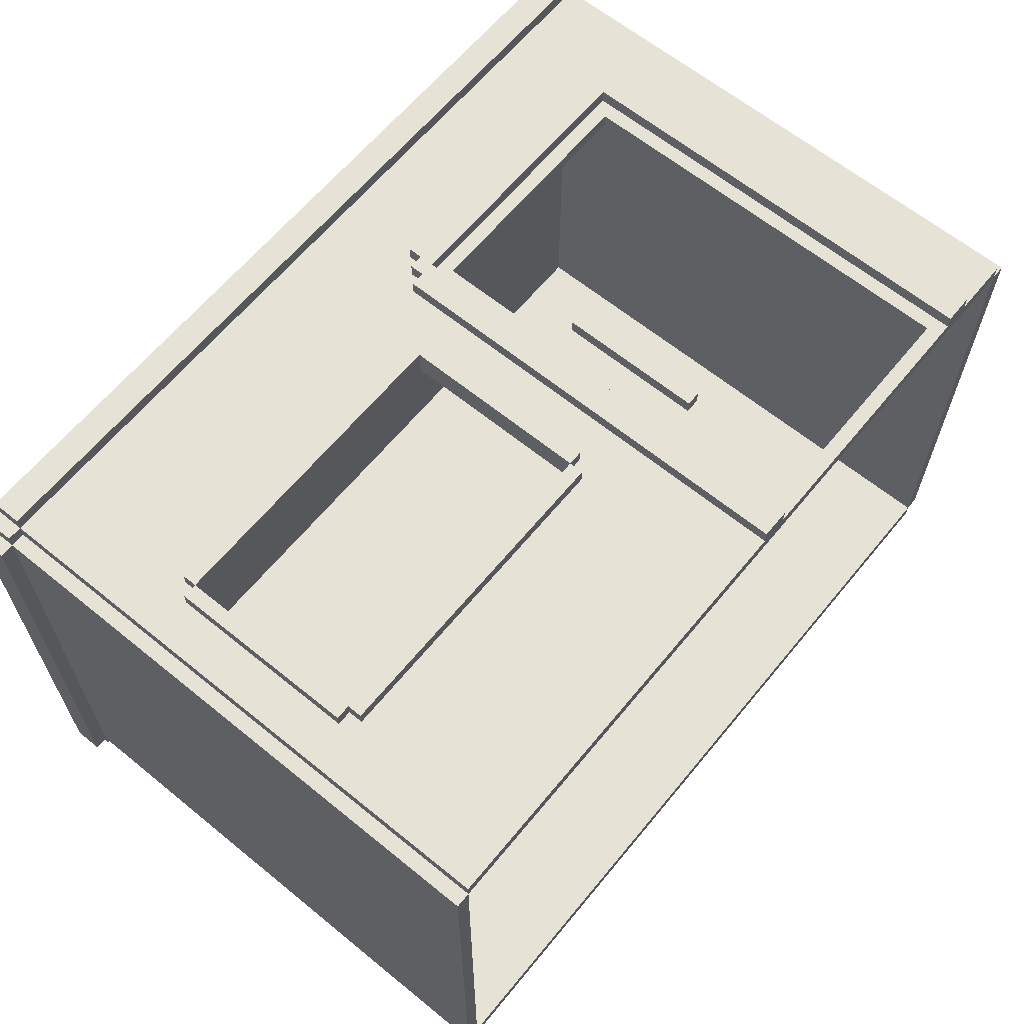
<metadata>
{"format":"obj","ext":"obj","renderer":"f3d","projection":"perspective","resolution":1024,"background":"white","views":[{"elev":63.6,"azim":-50.6,"up":"+Z"}]}
</metadata>
<code>
o
v -2 3.8 1.8
v -2 3.8 -1.8
v -2 4 1.8
v -2 4 -1.8
v -1.9 0 1.8
v -1.9 0 -1.8
v -1.9 0.5 1.8
v -1.9 0.5 -1.8
v -1.9 0.6 1.8
v -1.9 0.6 -1.8
v -1.9 0.7 1.8
v -1.9 0.7 -1.8
v -1.9 0.9 1.8
v -1.9 0.9 -1.8
v -1.9 1.1 1.8
v -1.9 1.1 -1.8
v -1.9 3.8 1.9
v -1.9 3.8 1.8
v -1.9 3.8 -1.8
v -1.9 3.8 -1.9
v -1.9 4 1.9
v -1.9 4 1.8
v -1.9 4 -1.8
v -1.9 4 -1.9
v -1.8 0 1.9
v -1.8 0 1.8
v -1.8 0 -1.8
v -1.8 0 -1.9
v -1.8 0.5 1.9
v -1.8 0.5 1.8
v -1.8 0.5 -1.8
v -1.8 0.5 -1.9
v -1.8 0.6 1.9
v -1.8 0.6 1.8
v -1.8 0.6 -1.8
v -1.8 0.6 -1.9
v -1.8 0.7 1.9
v -1.8 0.7 1.8
v -1.8 0.7 -1.8
v -1.8 0.7 -1.9
v -1.8 0.9 1.9
v -1.8 0.9 1.8
v -1.8 0.9 -1.8
v -1.8 0.9 -1.9
v -1.8 1.1 1.9
v -1.8 1.1 1.8
v -1.8 1.1 -1.8
v -1.8 1.1 -1.9
v -1.8 3.8 2
v -1.8 3.8 1.9
v -1.8 3.8 1.8
v -1.8 3.8 -1.8
v -1.8 3.8 -1.9
v -1.8 3.8 -2
v -1.8 4 2
v -1.8 4 1.9
v -1.8 4 -1.9
v -1.8 4 -2
v -1.5 1.3 2
v -1.5 1.3 1.9
v -1.5 2.6 2
v -1.5 2.6 1.9
v -1.4 1.2 2
v -1.4 1.2 1.9
v -1.4 1.3 2
v -1.4 1.3 1.9
v -1.4 2.6 2
v -1.4 2.6 1.9
v -1.4 2.7 2
v -1.4 2.7 1.9
v 0.8 1.3 2
v 0.8 1.3 1.9
v 0.8 1.3 1.8
v 0.8 2.6 2
v 0.8 2.6 1.9
v 0.8 2.6 1.8
v 1.2 0 2
v 1.2 0 1.9
v 1.2 0.5 1.9
v 1.2 0.6 1.9
v 1.2 0.7 1.9
v 1.2 0.9 1.9
v 1.2 1.1 1.9
v 1.2 3 2
v 1.2 3 1.9
v 1.3 3 2
v 1.3 3 1.9
v 1.3 3.1 2
v 1.3 3.1 1.9
v 1.4 3.1 2
v 1.4 3.1 1.9
v 1.4 3.2 2
v 1.4 3.2 1.9
v 1.7 1 1.9
v 1.7 1 1.8
v 1.7 2 1.9
v 1.7 2 1.8
v 3.2 0.1 1.9
v 3.2 0.1 1.8
v 3.2 2.9 1.9
v 3.2 2.9 1.8
v 3.3 0 2
v 3.3 0 1.9
v 3.3 3 2
v 3.3 3 1.9
v 3.9 0 1.8
v 3.9 0 -1.8
v 3.9 0.5 1.8
v 3.9 0.5 -1.8
v 3.9 0.6 1.8
v 3.9 0.6 -1.8
v 3.9 0.7 1.8
v 3.9 0.7 -1.8
v 3.9 0.9 1.8
v 3.9 0.9 -1.8
v 3.9 1.1 1.8
v 3.9 1.1 -1.8
v 3.9 3.8 1.8
v 3.9 3.8 -1.8
v 3.9 3.9 1.9
v 3.9 3.9 1.8
v 3.9 3.9 -1.8
v 3.9 3.9 -1.9
v 3.9 4 1.9
v 3.9 4 1.8
v 3.9 4 -1.8
v 3.9 4 -1.9
v 4 3.9 1.8
v 4 3.9 -1.8
v 4 4 1.8
v 4 4 -1.8
v -1.9 3.9 1.8
v -1.9 3.9 -1.8
v -1.9 4 1.8
v -1.9 4 -1.8
v -1.8 0 1.8
v -1.8 0 -1.8
v -1.8 0.5 1.8
v -1.8 0.5 -1.8
v -1.8 0.6 1.8
v -1.8 0.6 -1.8
v -1.8 0.7 1.8
v -1.8 0.7 -1.8
v -1.8 0.9 1.8
v -1.8 0.9 -1.8
v -1.8 1.1 1.8
v -1.8 1.1 -1.8
v -1.8 3.8 1.8
v -1.8 3.8 -1.8
v -1.8 3.9 1.9
v -1.8 3.9 1.8
v -1.8 3.9 -1.8
v -1.8 3.9 -1.9
v -1.8 4 1.9
v -1.8 4 1.8
v -1.8 4 -1.8
v -1.8 4 -1.9
v -1.4 1.3 2
v -1.4 1.3 1.9
v -1.4 1.3 1.8
v -1.4 2.6 2
v -1.4 2.6 1.9
v -1.4 2.6 1.8
v 0.8 1.2 2
v 0.8 1.2 1.9
v 0.8 1.3 2
v 0.8 1.3 1.9
v 0.8 2.6 2
v 0.8 2.6 1.9
v 0.8 2.7 2
v 0.8 2.7 1.9
v 0.9 1.3 2
v 0.9 1.3 1.9
v 0.9 2.6 2
v 0.9 2.6 1.9
v 1.4 0 2
v 1.4 0 1.9
v 1.4 3 2
v 1.4 3 1.9
v 1.5 0.1 1.9
v 1.5 0.1 1.8
v 1.5 2.9 1.9
v 1.5 2.9 1.8
v 1.8 1 1.9
v 1.8 1 1.8
v 1.8 2 1.9
v 1.8 2 1.8
v 3.3 3.1 2
v 3.3 3.1 1.9
v 3.3 3.2 2
v 3.3 3.2 1.9
v 3.4 3 2
v 3.4 3 1.9
v 3.4 3.1 2
v 3.4 3.1 1.9
v 3.5 0 2
v 3.5 0 1.9
v 3.5 0.5 1.9
v 3.5 0.6 1.9
v 3.5 0.7 1.9
v 3.5 0.9 1.9
v 3.5 1.1 1.9
v 3.5 3 2
v 3.5 3 1.9
v 3.9 0 1.9
v 3.9 0 1.8
v 3.9 0 -1.8
v 3.9 0 -1.9
v 3.9 0.5 1.9
v 3.9 0.5 1.8
v 3.9 0.5 -1.8
v 3.9 0.5 -1.9
v 3.9 0.6 1.9
v 3.9 0.6 1.8
v 3.9 0.6 -1.8
v 3.9 0.6 -1.9
v 3.9 0.7 1.9
v 3.9 0.7 1.8
v 3.9 0.7 -1.8
v 3.9 0.7 -1.9
v 3.9 0.9 1.9
v 3.9 0.9 1.8
v 3.9 0.9 -1.8
v 3.9 0.9 -1.9
v 3.9 1.1 1.9
v 3.9 1.1 1.8
v 3.9 1.1 -1.8
v 3.9 1.1 -1.9
v 3.9 3.8 2
v 3.9 3.8 1.9
v 3.9 3.8 1.8
v 3.9 3.8 -1.8
v 3.9 3.8 -1.9
v 3.9 3.8 -2
v 3.9 4 2
v 3.9 4 1.9
v 3.9 4 -1.9
v 3.9 4 -2
v 4 0 1.8
v 4 0 -1.8
v 4 0.5 1.8
v 4 0.5 -1.8
v 4 0.6 1.8
v 4 0.6 -1.8
v 4 0.7 1.8
v 4 0.7 -1.8
v 4 0.9 1.8
v 4 0.9 -1.8
v 4 1.1 1.8
v 4 1.1 -1.8
v 4 3.8 1.9
v 4 3.8 1.8
v 4 3.8 -1.8
v 4 3.8 -1.9
v 4 4 1.9
v 4 4 1.8
v 4 4 -1.8
v 4 4 -1.9
v 4.1 3.8 1.8
v 4.1 3.8 -1.8
v 4.1 4 1.8
v 4.1 4 -1.8
v -1.8 3.8 2
v -1.8 4 2
v -1.5 1.3 2
v -1.5 2.6 2
v -1.4 1.2 2
v -1.4 1.3 2
v -1.4 2.6 2
v -1.4 2.7 2
v 0.8 1.2 2
v 0.8 1.3 2
v 0.8 2.6 2
v 0.8 2.7 2
v 0.9 1.3 2
v 0.9 2.6 2
v 1.2 0 2
v 1.2 3 2
v 1.3 3 2
v 1.3 3.1 2
v 1.4 0 2
v 1.4 3 2
v 1.4 3.1 2
v 1.4 3.2 2
v 3.3 0 2
v 3.3 3 2
v 3.3 3.1 2
v 3.3 3.2 2
v 3.4 3 2
v 3.4 3.1 2
v 3.5 0 2
v 3.5 3 2
v 3.9 3.8 2
v 3.9 4 2
v -1.9 3.8 1.9
v -1.9 4 1.9
v -1.8 0 1.9
v -1.8 0.5 1.9
v -1.8 0.6 1.9
v -1.8 0.7 1.9
v -1.8 0.9 1.9
v -1.8 1.1 1.9
v -1.8 3.8 1.9
v -1.8 4 1.9
v -1.5 1.3 1.9
v -1.5 2.6 1.9
v -1.4 1.2 1.9
v -1.4 1.3 1.9
v -1.4 2.6 1.9
v -1.4 2.7 1.9
v 0.8 1.2 1.9
v 0.8 1.3 1.9
v 0.8 2.6 1.9
v 0.8 2.7 1.9
v 0.9 1.3 1.9
v 0.9 2.6 1.9
v 1.2 0 1.9
v 1.2 0.5 1.9
v 1.2 0.6 1.9
v 1.2 0.7 1.9
v 1.2 0.9 1.9
v 1.2 1.1 1.9
v 1.2 3 1.9
v 1.3 3 1.9
v 1.3 3.1 1.9
v 1.4 0 1.9
v 1.4 3 1.9
v 1.4 3.1 1.9
v 1.4 3.2 1.9
v 1.5 0.1 1.9
v 1.5 2.9 1.9
v 1.7 1 1.9
v 1.7 2 1.9
v 1.8 1 1.9
v 1.8 2 1.9
v 3.2 0.1 1.9
v 3.2 2.9 1.9
v 3.3 0 1.9
v 3.3 3 1.9
v 3.3 3.1 1.9
v 3.3 3.2 1.9
v 3.4 3 1.9
v 3.4 3.1 1.9
v 3.5 0 1.9
v 3.5 0.5 1.9
v 3.5 0.6 1.9
v 3.5 0.7 1.9
v 3.5 0.9 1.9
v 3.5 1.1 1.9
v 3.5 3 1.9
v 3.9 0 1.9
v 3.9 0.5 1.9
v 3.9 0.6 1.9
v 3.9 0.7 1.9
v 3.9 0.9 1.9
v 3.9 1.1 1.9
v 3.9 3.8 1.9
v 3.9 4 1.9
v 4 3.8 1.9
v 4 4 1.9
v -2 3.8 1.8
v -2 4 1.8
v -1.9 0 1.8
v -1.9 0.5 1.8
v -1.9 0.6 1.8
v -1.9 0.7 1.8
v -1.9 0.9 1.8
v -1.9 1.1 1.8
v -1.9 3.8 1.8
v -1.9 4 1.8
v -1.8 0 1.8
v -1.8 0.5 1.8
v -1.8 0.6 1.8
v -1.8 0.7 1.8
v -1.8 0.9 1.8
v -1.8 1.1 1.8
v -1.8 3.8 1.8
v 3.9 0 1.8
v 3.9 0.5 1.8
v 3.9 0.6 1.8
v 3.9 0.7 1.8
v 3.9 0.9 1.8
v 3.9 1.1 1.8
v 3.9 3.8 1.8
v 4 0 1.8
v 4 0.5 1.8
v 4 0.6 1.8
v 4 0.7 1.8
v 4 0.9 1.8
v 4 1.1 1.8
v 4 3.8 1.8
v 4 4 1.8
v 4.1 3.8 1.8
v 4.1 4 1.8
v -1.9 3.9 -1.8
v -1.9 4 -1.8
v -1.8 0 -1.8
v -1.8 0.5 -1.8
v -1.8 0.6 -1.8
v -1.8 0.7 -1.8
v -1.8 0.9 -1.8
v -1.8 1.1 -1.8
v -1.8 3.8 -1.8
v -1.8 3.9 -1.8
v -1.8 4 -1.8
v 3.9 0 -1.8
v 3.9 0.5 -1.8
v 3.9 0.6 -1.8
v 3.9 0.7 -1.8
v 3.9 0.9 -1.8
v 3.9 1.1 -1.8
v 3.9 3.8 -1.8
v 3.9 3.9 -1.8
v 3.9 4 -1.8
v 4 3.9 -1.8
v 4 4 -1.8
v -1.8 3.9 -1.9
v -1.8 4 -1.9
v 3.9 3.9 -1.9
v 3.9 4 -1.9
v -1.8 3.9 1.9
v -1.8 4 1.9
v 3.9 3.9 1.9
v 3.9 4 1.9
v -1.9 3.9 1.8
v -1.9 4 1.8
v -1.8 0 1.8
v -1.8 0.5 1.8
v -1.8 0.6 1.8
v -1.8 0.7 1.8
v -1.8 0.9 1.8
v -1.8 1.1 1.8
v -1.8 3.8 1.8
v -1.8 3.9 1.8
v -1.8 4 1.8
v -1.4 1.3 1.8
v -1.4 2.6 1.8
v 0.8 1.3 1.8
v 0.8 2.6 1.8
v 1.2 0 1.8
v 1.2 0.5 1.8
v 1.2 0.6 1.8
v 1.2 0.7 1.8
v 1.2 0.9 1.8
v 1.2 1.1 1.8
v 1.3 0 1.8
v 1.3 1.1 1.8
v 1.4 0 1.8
v 1.4 3 1.8
v 1.5 0.1 1.8
v 1.5 2.9 1.8
v 1.7 1 1.8
v 1.7 2 1.8
v 1.8 1 1.8
v 1.8 2 1.8
v 3.2 0.1 1.8
v 3.2 2.9 1.8
v 3.3 0 1.8
v 3.3 3 1.8
v 3.4 0 1.8
v 3.4 1.1 1.8
v 3.5 0 1.8
v 3.5 0.5 1.8
v 3.5 0.6 1.8
v 3.5 0.7 1.8
v 3.5 0.9 1.8
v 3.5 1.1 1.8
v 3.9 0 1.8
v 3.9 0.5 1.8
v 3.9 0.6 1.8
v 3.9 0.7 1.8
v 3.9 0.9 1.8
v 3.9 1.1 1.8
v 3.9 3.8 1.8
v 3.9 3.9 1.8
v 3.9 4 1.8
v 4 3.9 1.8
v 4 4 1.8
v -2 3.8 -1.8
v -2 4 -1.8
v -1.9 0 -1.8
v -1.9 0.5 -1.8
v -1.9 0.6 -1.8
v -1.9 0.7 -1.8
v -1.9 0.9 -1.8
v -1.9 1.1 -1.8
v -1.9 3.8 -1.8
v -1.9 4 -1.8
v -1.8 0 -1.8
v -1.8 0.5 -1.8
v -1.8 0.6 -1.8
v -1.8 0.7 -1.8
v -1.8 0.9 -1.8
v -1.8 1.1 -1.8
v -1.8 3.8 -1.8
v 3.9 0 -1.8
v 3.9 0.5 -1.8
v 3.9 0.6 -1.8
v 3.9 0.7 -1.8
v 3.9 0.9 -1.8
v 3.9 1.1 -1.8
v 3.9 3.8 -1.8
v 4 0 -1.8
v 4 0.5 -1.8
v 4 0.6 -1.8
v 4 0.7 -1.8
v 4 0.9 -1.8
v 4 1.1 -1.8
v 4 3.8 -1.8
v 4 4 -1.8
v 4.1 3.8 -1.8
v 4.1 4 -1.8
v -1.9 3.8 -1.9
v -1.9 4 -1.9
v -1.8 0 -1.9
v -1.8 0.5 -1.9
v -1.8 0.6 -1.9
v -1.8 0.7 -1.9
v -1.8 0.9 -1.9
v -1.8 1.1 -1.9
v -1.8 3.8 -1.9
v -1.8 4 -1.9
v 3.9 0 -1.9
v 3.9 0.5 -1.9
v 3.9 0.6 -1.9
v 3.9 0.7 -1.9
v 3.9 0.9 -1.9
v 3.9 1.1 -1.9
v 3.9 3.8 -1.9
v 3.9 4 -1.9
v 4 3.8 -1.9
v 4 4 -1.9
v -1.8 3.8 -2
v -1.8 4 -2
v 3.9 3.8 -2
v 3.9 4 -2
v 1.2 0 2
v 1.4 0 2
v 3.3 0 2
v 3.5 0 2
v -1.8 0 1.9
v 1.2 0 1.9
v 1.3 0 1.9
v 1.4 0 1.9
v 3.3 0 1.9
v 3.4 0 1.9
v 3.5 0 1.9
v 3.9 0 1.9
v -1.9 0 1.8
v -1.8 0 1.8
v 1.2 0 1.8
v 1.3 0 1.8
v 1.4 0 1.8
v 3.3 0 1.8
v 3.4 0 1.8
v 3.5 0 1.8
v 3.9 0 1.8
v 4 0 1.8
v -1.9 0 -1.8
v -1.8 0 -1.8
v 3.9 0 -1.8
v 4 0 -1.8
v -1.8 0 -1.9
v 3.9 0 -1.9
v 1.7 1 1.9
v 1.8 1 1.9
v 1.7 1 1.8
v 1.8 1 1.8
v -1.4 1.2 2
v 0.8 1.2 2
v -1.4 1.2 1.9
v 0.8 1.2 1.9
v -1.5 1.3 2
v -1.4 1.3 2
v 0.8 1.3 2
v 0.9 1.3 2
v -1.5 1.3 1.9
v -1.4 1.3 1.9
v 0.8 1.3 1.9
v 0.9 1.3 1.9
v -1.4 2.6 2
v 0.8 2.6 2
v -1.4 2.6 1.9
v 0.8 2.6 1.9
v -1.4 2.6 1.8
v 0.8 2.6 1.8
v 1.5 2.9 1.9
v 3.2 2.9 1.9
v 1.5 2.9 1.8
v 3.2 2.9 1.8
v 1.4 3 2
v 3.3 3 2
v 1.4 3 1.9
v 3.3 3 1.9
v -1.8 3.8 2
v 3.9 3.8 2
v -1.9 3.8 1.9
v -1.8 3.8 1.9
v 3.9 3.8 1.9
v 4 3.8 1.9
v -2 3.8 1.8
v -1.9 3.8 1.8
v -1.8 3.8 1.8
v 3.9 3.8 1.8
v 4 3.8 1.8
v 4.1 3.8 1.8
v -2 3.8 -1.8
v -1.9 3.8 -1.8
v -1.8 3.8 -1.8
v 3.9 3.8 -1.8
v 4 3.8 -1.8
v 4.1 3.8 -1.8
v -1.9 3.8 -1.9
v -1.8 3.8 -1.9
v 3.9 3.8 -1.9
v 4 3.8 -1.9
v -1.8 3.8 -2
v 3.9 3.8 -2
v 1.5 0.1 1.9
v 3.2 0.1 1.9
v 1.5 0.1 1.8
v 3.2 0.1 1.8
v -1.4 1.3 2
v 0.8 1.3 2
v -1.4 1.3 1.9
v 0.8 1.3 1.9
v -1.4 1.3 1.8
v 0.8 1.3 1.8
v 1.7 2 1.9
v 1.8 2 1.9
v 1.7 2 1.8
v 1.8 2 1.8
v -1.5 2.6 2
v -1.4 2.6 2
v 0.8 2.6 2
v 0.9 2.6 2
v -1.5 2.6 1.9
v -1.4 2.6 1.9
v 0.8 2.6 1.9
v 0.9 2.6 1.9
v -1.4 2.7 2
v 0.8 2.7 2
v -1.4 2.7 1.9
v 0.8 2.7 1.9
v 1.2 3 2
v 1.3 3 2
v 3.4 3 2
v 3.5 3 2
v 1.2 3 1.9
v 1.3 3 1.9
v 3.4 3 1.9
v 3.5 3 1.9
v 1.3 3.1 2
v 1.4 3.1 2
v 3.3 3.1 2
v 3.4 3.1 2
v 1.3 3.1 1.9
v 1.4 3.1 1.9
v 3.3 3.1 1.9
v 3.4 3.1 1.9
v 1.4 3.2 2
v 3.3 3.2 2
v 1.4 3.2 1.9
v 3.3 3.2 1.9
v -1.8 3.9 1.9
v 3.9 3.9 1.9
v -1.9 3.9 1.8
v -1.8 3.9 1.8
v 3.9 3.9 1.8
v 4 3.9 1.8
v -1.9 3.9 -1.8
v -1.8 3.9 -1.8
v 3.9 3.9 -1.8
v 4 3.9 -1.8
v -1.8 3.9 -1.9
v 3.9 3.9 -1.9
v -1.8 4 2
v 3.9 4 2
v -1.9 4 1.9
v -1.8 4 1.9
v 3.9 4 1.9
v 4 4 1.9
v -2 4 1.8
v -1.9 4 1.8
v -1.8 4 1.8
v 3.9 4 1.8
v 4 4 1.8
v 4.1 4 1.8
v -2 4 -1.8
v -1.9 4 -1.8
v -1.8 4 -1.8
v 3.9 4 -1.8
v 4 4 -1.8
v 4.1 4 -1.8
v -1.9 4 -1.9
v -1.8 4 -1.9
v 3.9 4 -1.9
v 4 4 -1.9
v -1.8 4 -2
v 3.9 4 -2
f 3 2 1
f 4 2 3
f 7 6 5
f 8 6 7
f 9 8 7
f 10 8 9
f 11 10 9
f 12 10 11
f 13 12 11
f 14 12 13
f 15 14 13
f 16 14 15
f 18 16 15
f 19 16 18
f 21 18 17
f 22 18 21
f 23 20 19
f 24 20 23
f 29 26 25
f 30 26 29
f 31 28 27
f 32 28 31
f 33 30 29
f 34 30 33
f 35 32 31
f 36 32 35
f 37 34 33
f 38 34 37
f 39 36 35
f 40 36 39
f 41 38 37
f 42 38 41
f 43 40 39
f 44 40 43
f 45 42 41
f 46 42 45
f 47 44 43
f 48 44 47
f 50 46 45
f 51 46 50
f 52 48 47
f 53 48 52
f 55 50 49
f 56 50 55
f 57 54 53
f 58 54 57
f 61 60 59
f 62 60 61
f 65 64 63
f 66 64 65
f 69 68 67
f 70 68 69
f 74 72 71
f 75 73 72
f 75 72 74
f 76 73 75
f 79 78 77
f 80 79 77
f 81 80 77
f 82 81 77
f 83 82 77
f 84 83 77
f 85 83 84
f 88 87 86
f 89 87 88
f 92 91 90
f 93 91 92
f 96 95 94
f 97 95 96
f 100 99 98
f 101 99 100
f 104 103 102
f 105 103 104
f 108 107 106
f 109 107 108
f 110 109 108
f 111 109 110
f 112 111 110
f 113 111 112
f 114 113 112
f 115 113 114
f 116 115 114
f 117 115 116
f 118 117 116
f 119 117 118
f 124 121 120
f 125 121 124
f 126 123 122
f 127 123 126
f 130 129 128
f 131 129 130
f 132 133 134
f 134 133 135
f 136 137 138
f 138 137 139
f 138 139 140
f 140 139 141
f 140 141 142
f 142 141 143
f 142 143 144
f 144 143 145
f 144 145 146
f 146 145 147
f 146 147 148
f 148 147 149
f 150 151 154
f 154 151 155
f 152 153 156
f 156 153 157
f 158 159 161
f 159 160 162
f 161 159 162
f 162 160 163
f 164 165 166
f 166 165 167
f 168 169 170
f 170 169 171
f 172 173 174
f 174 173 175
f 176 177 178
f 178 177 179
f 180 181 182
f 182 181 183
f 184 185 186
f 186 185 187
f 188 189 190
f 190 189 191
f 192 193 194
f 194 193 195
f 196 197 198
f 196 198 199
f 196 199 200
f 196 200 201
f 196 201 202
f 196 202 203
f 203 202 204
f 205 206 209
f 209 206 210
f 207 208 211
f 211 208 212
f 209 210 213
f 213 210 214
f 211 212 215
f 215 212 216
f 213 214 217
f 217 214 218
f 215 216 219
f 219 216 220
f 217 218 221
f 221 218 222
f 219 220 223
f 223 220 224
f 221 222 225
f 225 222 226
f 223 224 227
f 227 224 228
f 225 226 230
f 230 226 231
f 227 228 232
f 232 228 233
f 229 230 235
f 235 230 236
f 233 234 237
f 237 234 238
f 239 240 241
f 241 240 242
f 241 242 243
f 243 242 244
f 243 244 245
f 245 244 246
f 245 246 247
f 247 246 248
f 247 248 249
f 249 248 250
f 249 250 252
f 252 250 253
f 251 252 255
f 255 252 256
f 253 254 257
f 257 254 258
f 259 260 261
f 261 260 262
f 268 266 265
f 269 266 268
f 271 268 267
f 272 268 271
f 273 270 269
f 274 270 273
f 275 273 272
f 276 273 275
f 279 278 277
f 281 279 277
f 281 280 279
f 282 280 281
f 283 280 282
f 286 284 283
f 286 283 282
f 287 284 286
f 288 284 287
f 289 286 285
f 289 287 286
f 290 287 289
f 291 289 285
f 292 289 291
f 293 264 263
f 294 264 293
f 303 296 295
f 304 296 303
f 305 303 302
f 306 303 305
f 307 305 302
f 308 305 307
f 309 303 306
f 310 303 309
f 311 307 302
f 314 303 310
f 315 312 311
f 316 314 313
f 317 298 297
f 318 299 298
f 318 298 317
f 319 300 299
f 319 299 318
f 320 301 300
f 320 300 319
f 321 302 301
f 321 301 320
f 322 316 315
f 322 302 321
f 322 315 311
f 322 311 302
f 323 314 316
f 323 316 322
f 323 303 314
f 324 303 323
f 325 303 324
f 328 303 325
f 329 303 328
f 330 327 326
f 331 327 330
f 334 333 332
f 335 333 334
f 336 330 326
f 337 327 331
f 338 336 326
f 338 337 336
f 339 327 337
f 339 337 338
f 341 303 329
f 343 341 340
f 350 343 342
f 351 345 344
f 352 346 345
f 352 345 351
f 353 347 346
f 353 346 352
f 354 348 347
f 354 347 353
f 355 349 348
f 355 348 354
f 356 350 349
f 356 349 355
f 357 303 341
f 357 350 356
f 357 341 343
f 357 343 350
f 359 358 357
f 360 358 359
f 369 362 361
f 370 362 369
f 371 364 363
f 372 365 364
f 372 364 371
f 373 366 365
f 373 365 372
f 374 367 366
f 374 366 373
f 375 368 367
f 375 367 374
f 376 369 368
f 376 368 375
f 377 369 376
f 385 379 378
f 386 380 379
f 386 379 385
f 387 381 380
f 387 380 386
f 388 382 381
f 388 381 387
f 389 383 382
f 389 382 388
f 390 384 383
f 390 383 389
f 391 384 390
f 393 392 391
f 394 392 393
f 404 396 395
f 405 396 404
f 406 398 397
f 407 399 398
f 407 398 406
f 408 400 399
f 408 399 407
f 409 401 400
f 409 400 408
f 410 402 401
f 410 401 409
f 411 403 402
f 411 402 410
f 412 403 411
f 415 414 413
f 416 414 415
f 419 418 417
f 420 418 419
f 421 422 423
f 423 422 424
f 425 426 434
f 434 426 435
f 432 433 436
f 436 433 437
f 432 436 438
f 437 433 439
f 427 428 440
f 428 429 441
f 440 428 441
f 429 430 442
f 441 429 442
f 430 431 443
f 442 430 443
f 431 432 444
f 443 431 444
f 438 439 445
f 444 432 445
f 432 438 445
f 443 444 446
f 440 441 446
f 444 445 446
f 441 442 446
f 442 443 446
f 445 439 447
f 446 445 447
f 446 447 448
f 439 433 449
f 448 447 449
f 447 439 449
f 448 449 450
f 450 449 451
f 452 453 454
f 454 453 455
f 448 450 456
f 451 449 457
f 448 456 458
f 456 457 458
f 449 433 459
f 458 457 459
f 457 449 459
f 458 459 460
f 460 459 461
f 460 461 462
f 462 461 463
f 463 461 464
f 464 461 465
f 465 461 466
f 461 459 467
f 466 461 467
f 462 463 468
f 463 464 469
f 468 463 469
f 464 465 470
f 469 464 470
f 465 466 471
f 470 465 471
f 466 467 472
f 471 466 472
f 467 459 473
f 472 467 473
f 459 433 474
f 473 459 474
f 475 476 477
f 477 476 478
f 479 480 487
f 487 480 488
f 481 482 489
f 482 483 490
f 489 482 490
f 483 484 491
f 490 483 491
f 484 485 492
f 491 484 492
f 485 486 493
f 492 485 493
f 486 487 494
f 493 486 494
f 494 487 495
f 496 497 503
f 497 498 504
f 503 497 504
f 498 499 505
f 504 498 505
f 499 500 506
f 505 499 506
f 500 501 507
f 506 500 507
f 501 502 508
f 507 501 508
f 508 502 509
f 509 510 511
f 511 510 512
f 513 514 521
f 521 514 522
f 515 516 523
f 516 517 524
f 523 516 524
f 517 518 525
f 524 517 525
f 518 519 526
f 525 518 526
f 519 520 527
f 526 519 527
f 520 521 528
f 527 520 528
f 528 521 529
f 529 530 531
f 531 530 532
f 533 534 535
f 535 534 536
f 542 538 537
f 543 538 542
f 544 538 543
f 545 540 539
f 546 540 545
f 547 540 546
f 550 542 541
f 551 543 542
f 551 542 550
f 552 544 543
f 552 543 551
f 553 545 544
f 553 544 552
f 554 546 545
f 554 545 553
f 555 547 546
f 555 546 554
f 556 548 547
f 556 547 555
f 557 548 556
f 559 550 549
f 560 550 559
f 561 558 557
f 562 558 561
f 563 561 560
f 564 561 563
f 567 566 565
f 568 566 567
f 571 570 569
f 572 570 571
f 577 574 573
f 578 574 577
f 579 576 575
f 580 576 579
f 583 582 581
f 584 582 583
f 585 584 583
f 586 584 585
f 589 588 587
f 590 588 589
f 593 592 591
f 594 592 593
f 598 596 595
f 599 596 598
f 602 598 597
f 603 598 602
f 604 600 599
f 605 600 604
f 607 602 601
f 608 602 607
f 609 604 603
f 610 604 609
f 611 606 605
f 612 606 611
f 613 609 608
f 614 609 613
f 615 611 610
f 616 611 615
f 617 615 614
f 618 615 617
f 619 620 621
f 621 620 622
f 623 624 625
f 625 624 626
f 625 626 627
f 627 626 628
f 629 630 631
f 631 630 632
f 633 634 637
f 637 634 638
f 635 636 639
f 639 636 640
f 641 642 643
f 643 642 644
f 645 646 649
f 649 646 650
f 647 648 651
f 651 648 652
f 653 654 657
f 657 654 658
f 655 656 659
f 659 656 660
f 661 662 663
f 663 662 664
f 665 666 668
f 668 666 669
f 667 668 671
f 669 670 671
f 668 669 671
f 671 670 672
f 672 670 673
f 673 670 674
f 672 673 675
f 675 673 676
f 677 678 680
f 680 678 681
f 679 680 684
f 684 680 685
f 681 682 686
f 686 682 687
f 683 684 689
f 689 684 690
f 687 688 693
f 693 688 694
f 690 691 695
f 695 691 696
f 692 693 697
f 697 693 698
f 696 697 699
f 699 697 700

</code>
